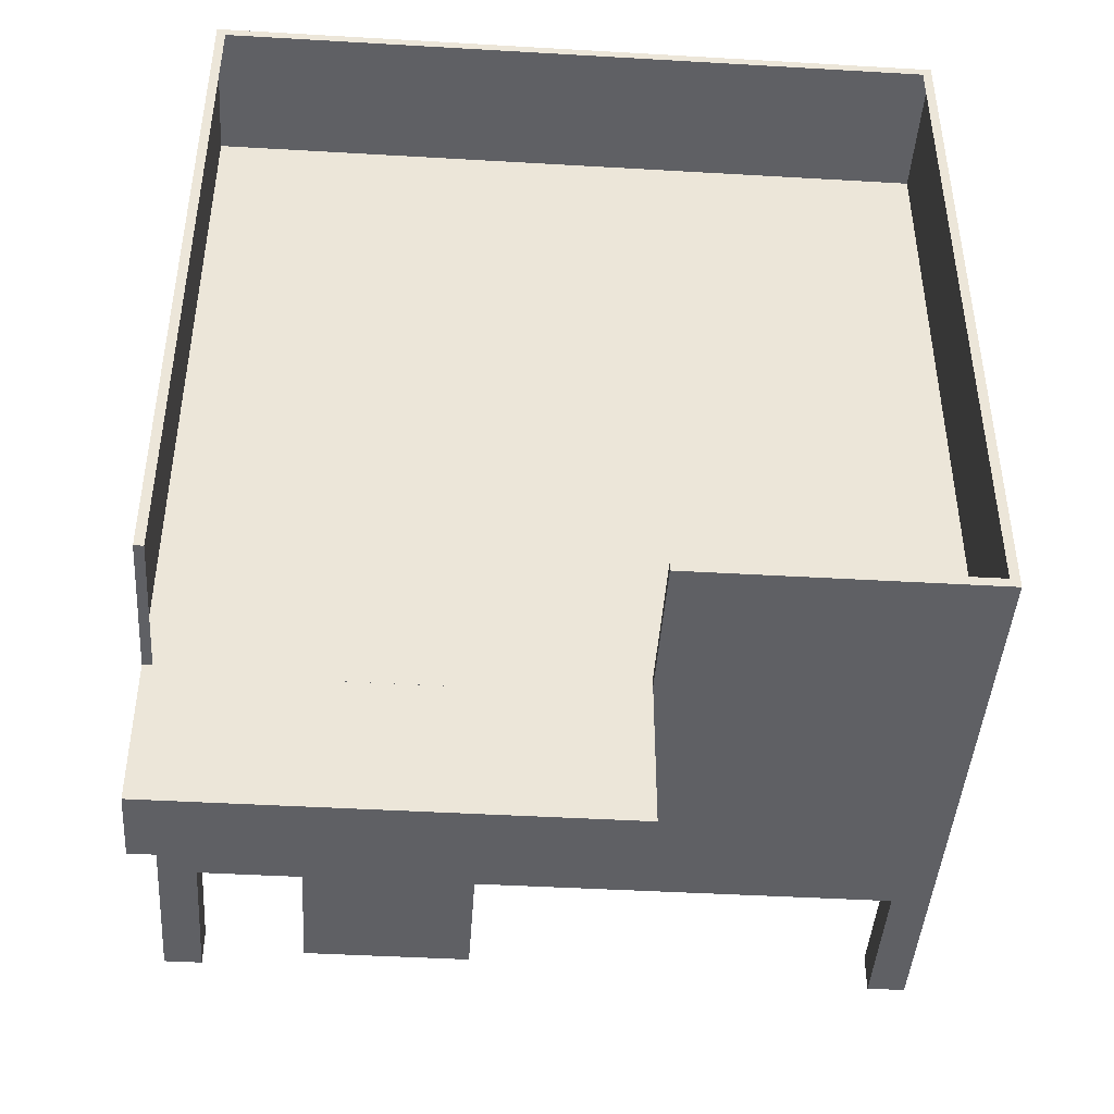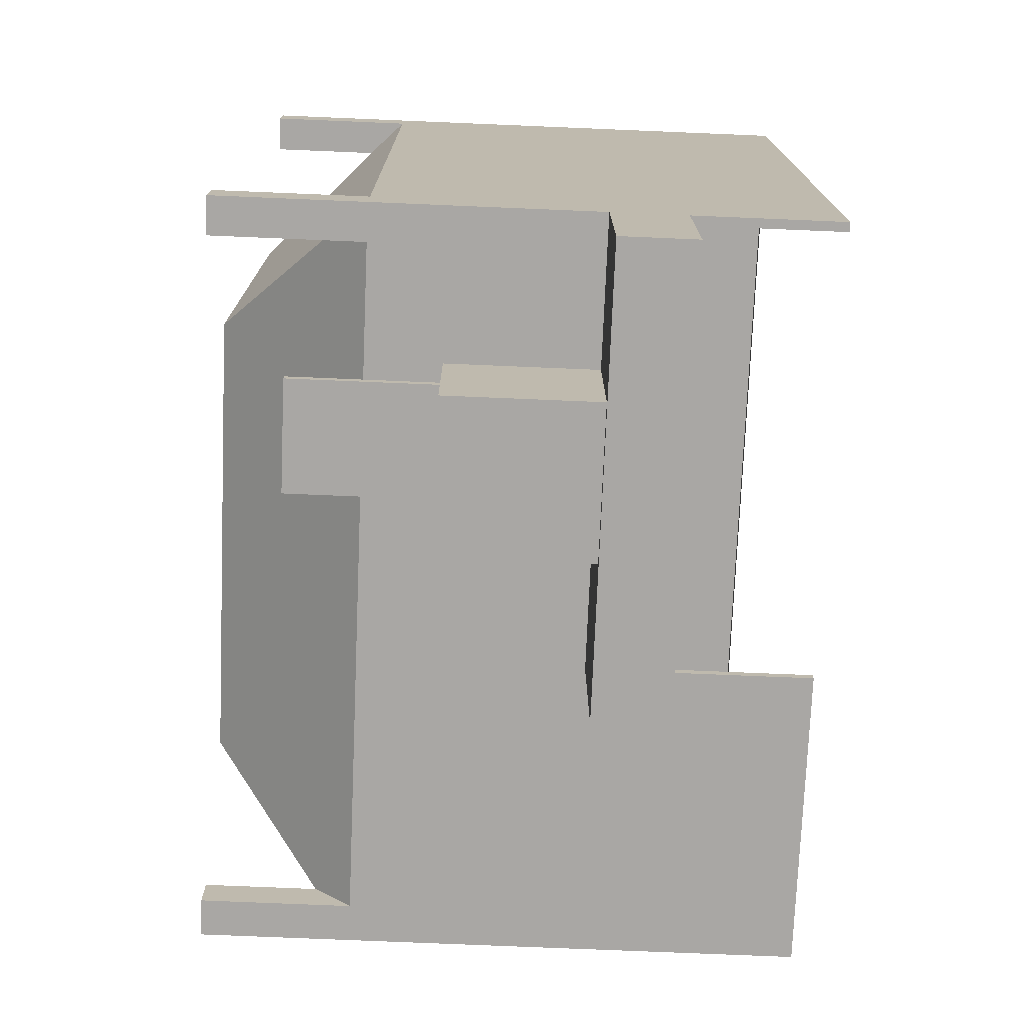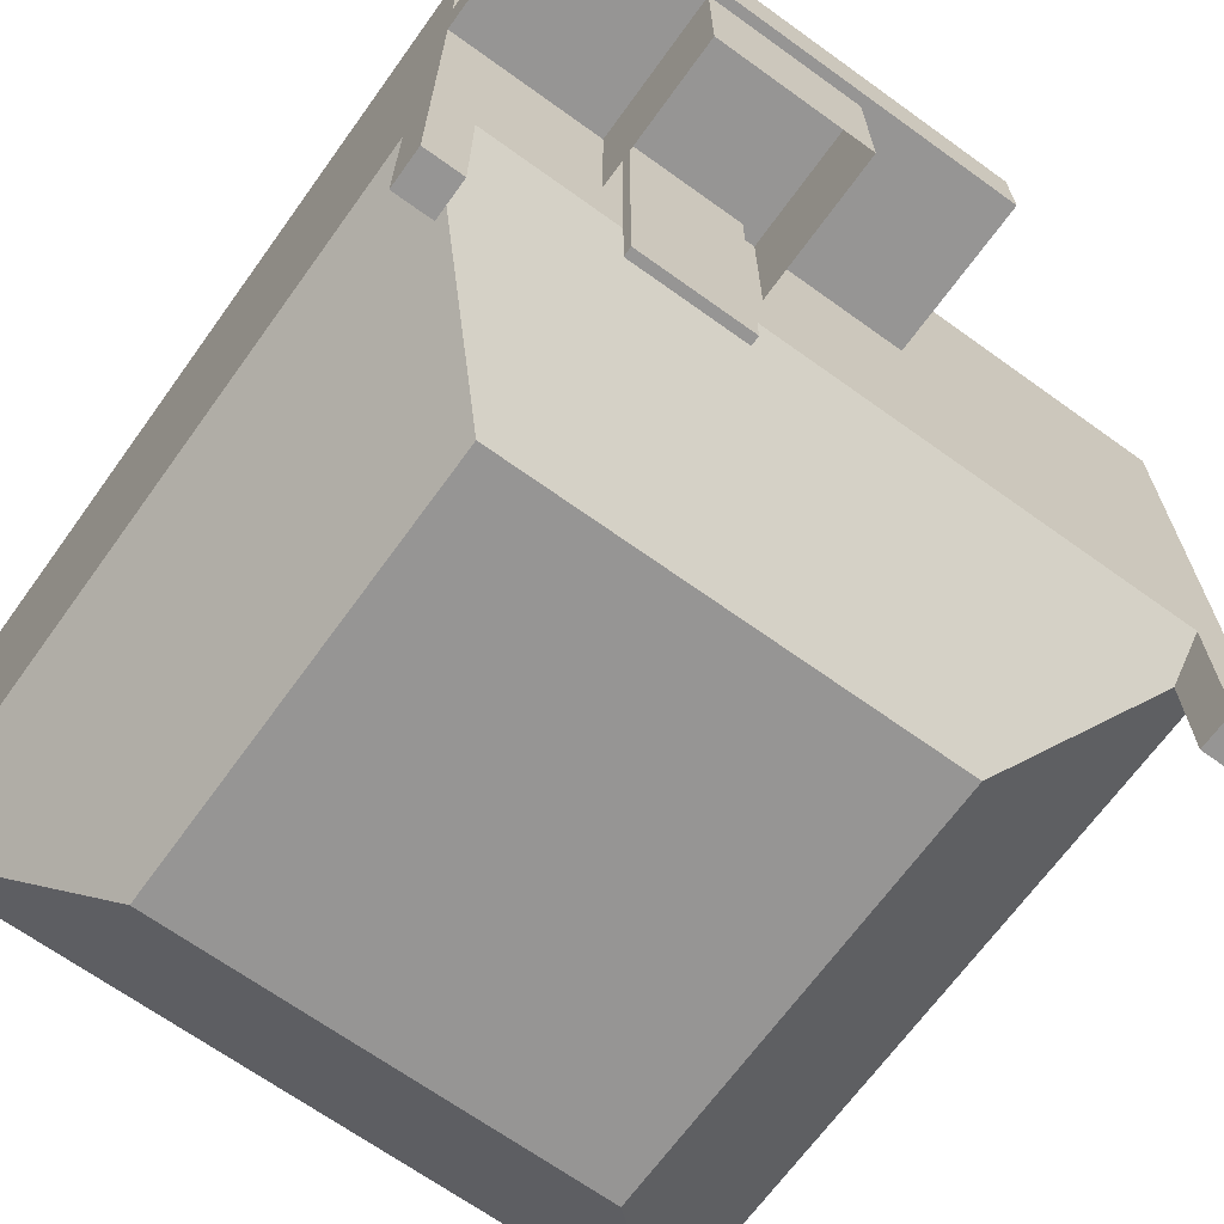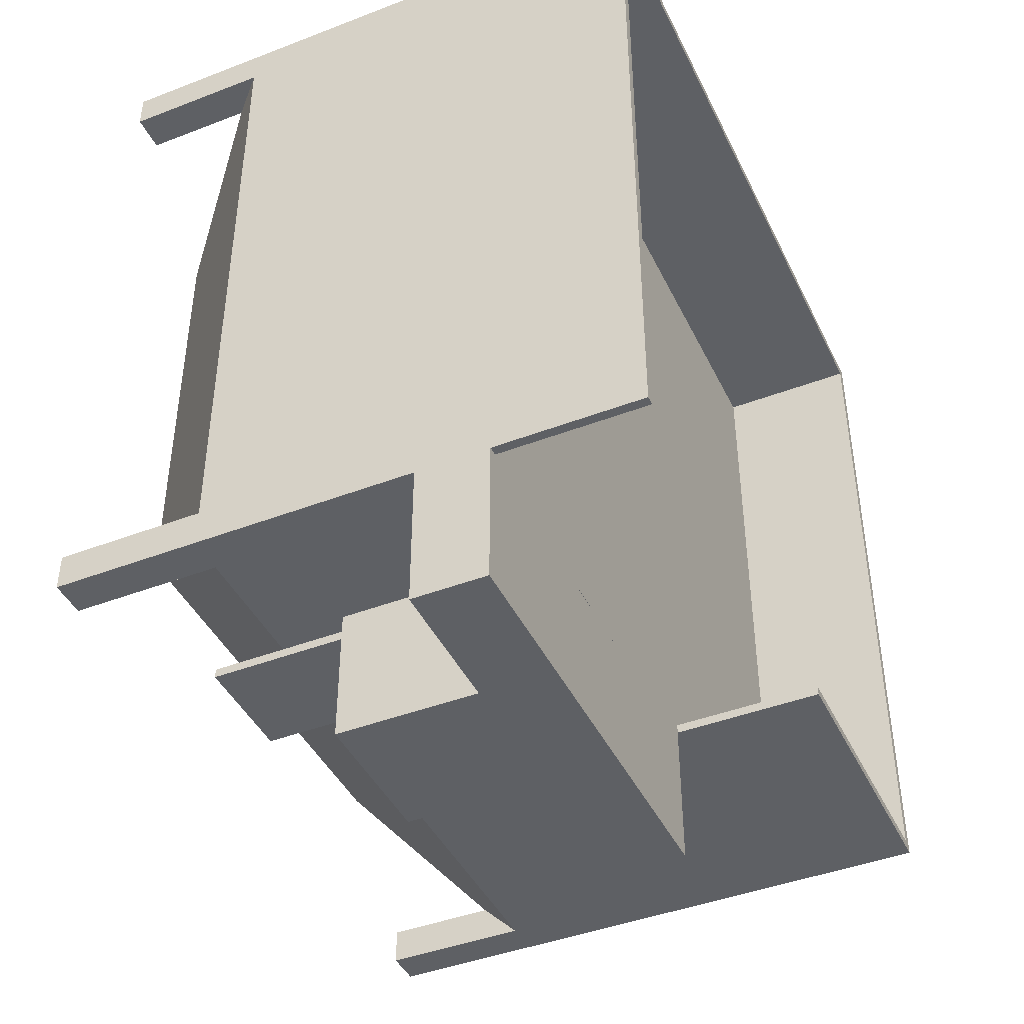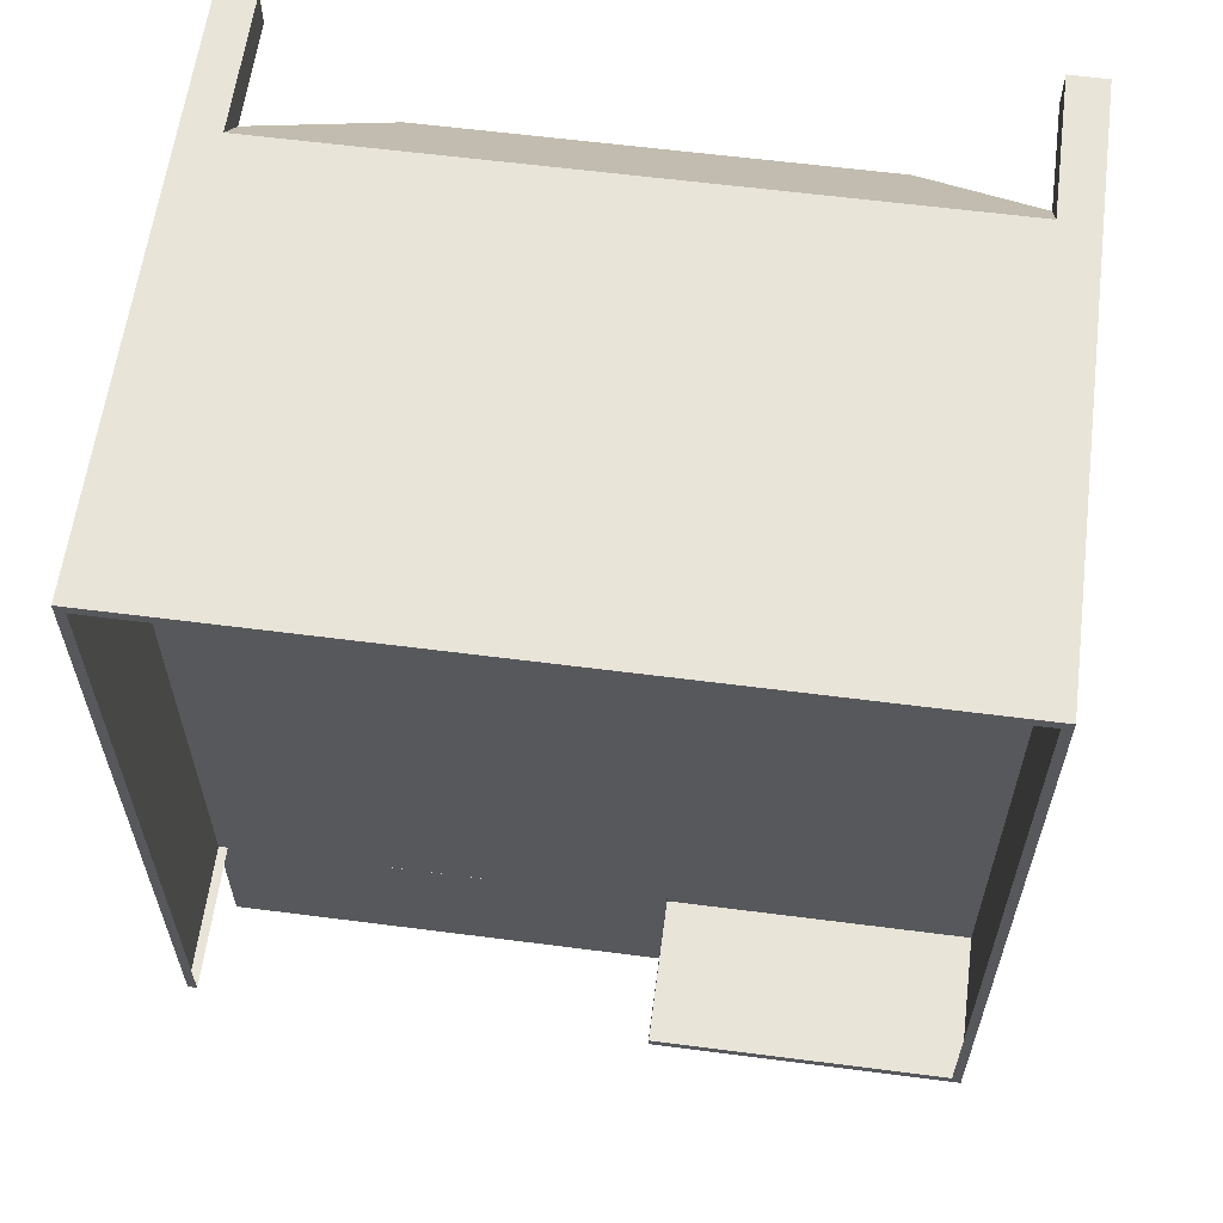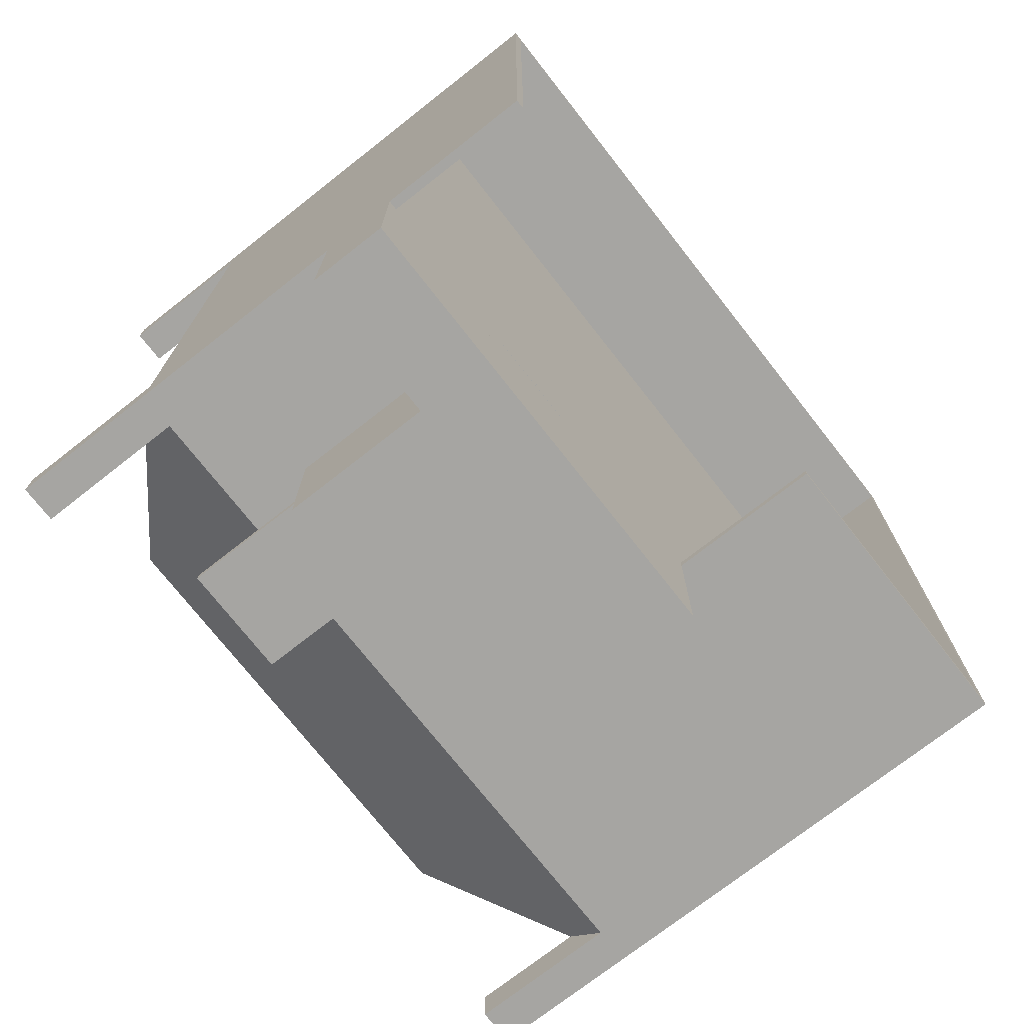
<metadata>
{"format":"obj","ext":"obj","renderer":"f3d","projection":"perspective","resolution":1024,"background":"white","views":[{"elev":-44.0,"azim":176.1,"up":"+Z"},{"elev":-74.7,"azim":87.6,"up":"+Z"},{"elev":-67.6,"azim":144.2,"up":"+Y"},{"elev":-43.1,"azim":114.5,"up":"+Z"},{"elev":60.6,"azim":-172.5,"up":"+Z"},{"elev":-73.7,"azim":128.1,"up":"+Z"}]}
</metadata>
<code>
o oiltank_normal
v 2 -0 2
v 3 1 3
v -2 1 3
v -1 0 2
v -2 1 -2
v -1 0 -1
v 3 1 -2
v 2 -0 -1
v -1.75 0 3
v -1.75 1 3
v -2 1 3
v -2 0 3
v -2 1 2.75
v -2 0 2.75
v -1.75 1 2.75
v -1.75 0 2.75
v 3 0 3
v 3 1 3
v 2.75 1 3
v 2.75 0 3
v 2.75 1 2.75
v 2.75 0 2.75
v 3 1 2.75
v 3 0 2.75
v 3 0 -1.75
v 3 1 -1.75
v 2.75 1 -1.75
v 2.75 0 -1.75
v 2.75 1 -2
v 2.75 0 -2
v 3 1 -2
v 3 0 -2
v -1.75 0 -1.75
v -1.75 1 -1.75
v -2 1 -1.75
v -2 0 -1.75
v -2 1 -2
v -2 0 -2
v -1.75 1 -2
v -1.75 0 -2
v 1e-06 2.5 -2
v 1e-06 3 -2
v 1e-06 3 -3
v 1e-06 2.5 -3
v 3 3 -3
v 3 2.5 -3
v 3 3 -2
v 3 2.5 -2
v 1 1.5 -2
v 1 3 -2
v 1 3 -2.938
v 1 1.5 -2.938
v 2 3 -2.938
v 2 1.5 -2.938
v 2 3 -2
v 2 1.5 -2
v 1e-06 2.5 -2
v 1e-06 3 -2
v 1e-06 3 -3
v 1e-06 2.5 -3
v 3 3 -3
v 3 2.5 -3
v 3 3 -2
v 3 2.5 -2
v 1 1.5 -2
v 1 3 -2
v 1 3 -2.938
v 1 1.5 -2.938
v 2 3 -2.938
v 2 1.5 -2.938
v 2 3 -2
v 2 1.5 -2
v 3 1 3
v 3 3 3
v -2 3 3
v -2 1 3
v -2 3 -2
v -2 1 -2
v 3 3 -2
v 3 1 -2
v 1.125 3.001 -2.062
v 1.125 0.5006 -2.062
v 1.875 3.001 -2.062
v 1.875 0.5006 -2.062
v 1.875 0.5006 -2
v 1.875 3.001 -2
v 1.125 3.001 -2
v 1.125 0.5006 -2
v 3 3 3
v 3 4 3
v -2 4 3
v -2 3 3
v -2 3 -2
v 3 3 -2
v 3 4 -2
v -2 4 -2
v 1e-06 4 -2
v 1e-06 3 -2
v 2.938 4 2.938
v -1.937 4 2.938
v 2.938 3 -2
v 2.938 4 -2
v -1.937 4 -1.938
v 1e-06 4 -1.938
v 1e-06 3 -1.938
v 3 3 3
v 3 4 3
v -2 4 3
v -2 3 3
v -2 3 -2
v 3 3 -2
v 3 4 -2
v -2 4 -2
v 1e-06 4 -2
v 1e-06 3 -2
f 1 2 3 4
f 4 3 5 6
f 6 5 7 8
f 8 7 2 1
f 4 6 8 1
f 9 10 11 12
f 12 11 13 14
f 14 13 15 16
f 16 15 10 9
f 12 14 16 9
f 17 18 19 20
f 20 19 21 22
f 22 21 23 24
f 24 23 18 17
f 20 22 24 17
f 25 26 27 28
f 28 27 29 30
f 30 29 31 32
f 32 31 26 25
f 28 30 32 25
f 33 34 35 36
f 36 35 37 38
f 38 37 39 40
f 40 39 34 33
f 36 38 40 33
f 41 42 43 44
f 44 43 45 46
f 46 45 47 48
f 41 44 46 48
f 43 42 47 45
f 49 50 51 52
f 52 51 53 54
f 54 53 55 56
f 57 60 59 58
f 60 62 61 59
f 62 64 63 61
f 57 64 62 60
f 59 61 63 58
f 65 68 67 66
f 68 70 69 67
f 70 72 71 69
f 73 74 75 76
f 76 75 77 78
f 78 77 79 80
f 80 79 74 73
f 74 79 77 75
f 88 87 81 82
f 82 81 83 84
f 88 82 84 85
f 81 87 86 83
f 83 86 85 84
f 88 85 86 87
f 89 90 91 92
f 92 91 96 93
f 94 95 90 89
f 93 96 97 98
f 95 94 101 102
f 95 102 99 90
f 91 90 99 100
f 103 96 91 100
f 97 96 103 104
f 98 97 104 105
f 106 109 108 107
f 109 110 113 108
f 111 106 107 112
f 110 115 114 113

</code>
